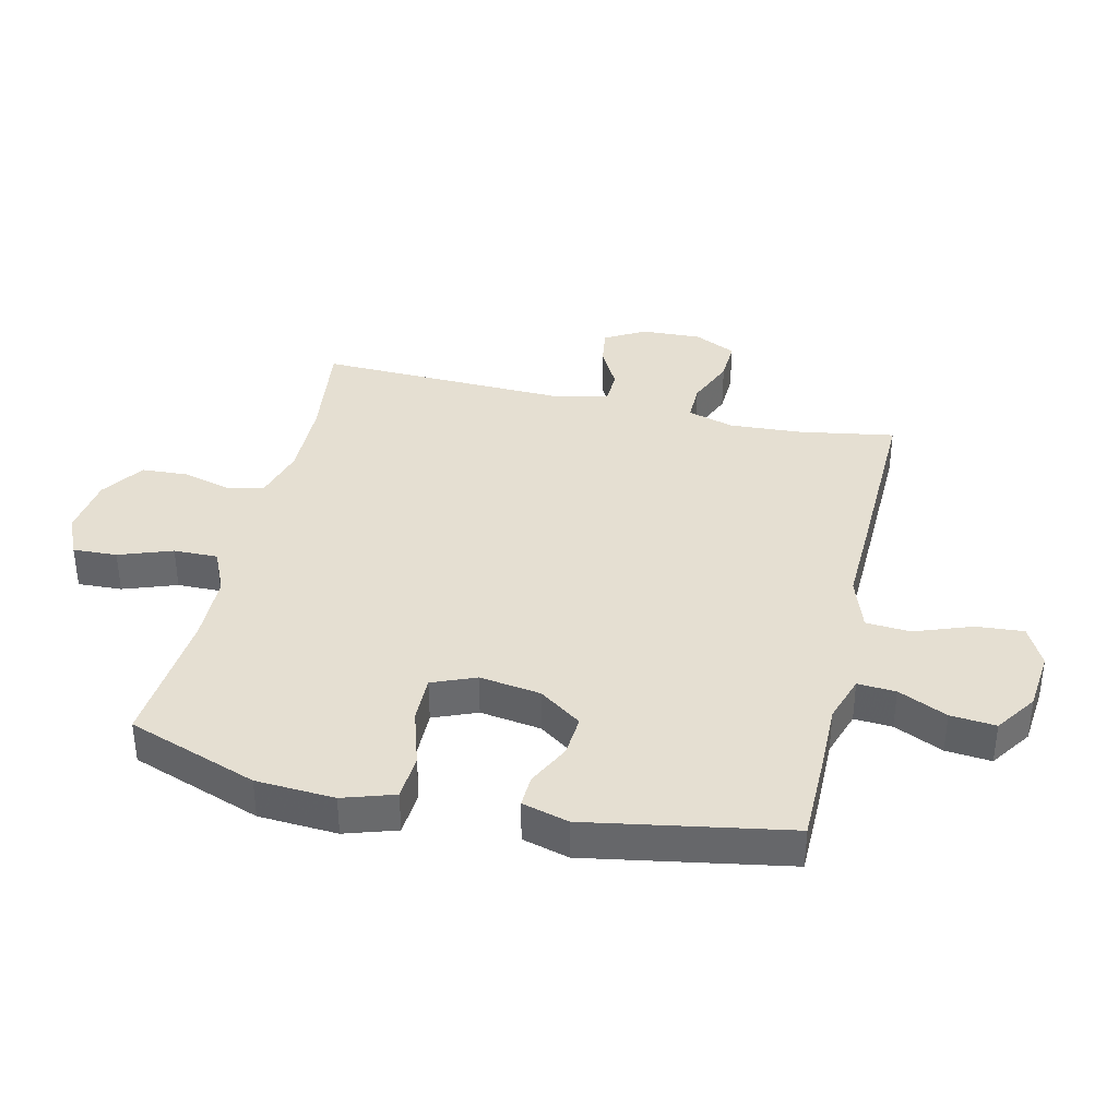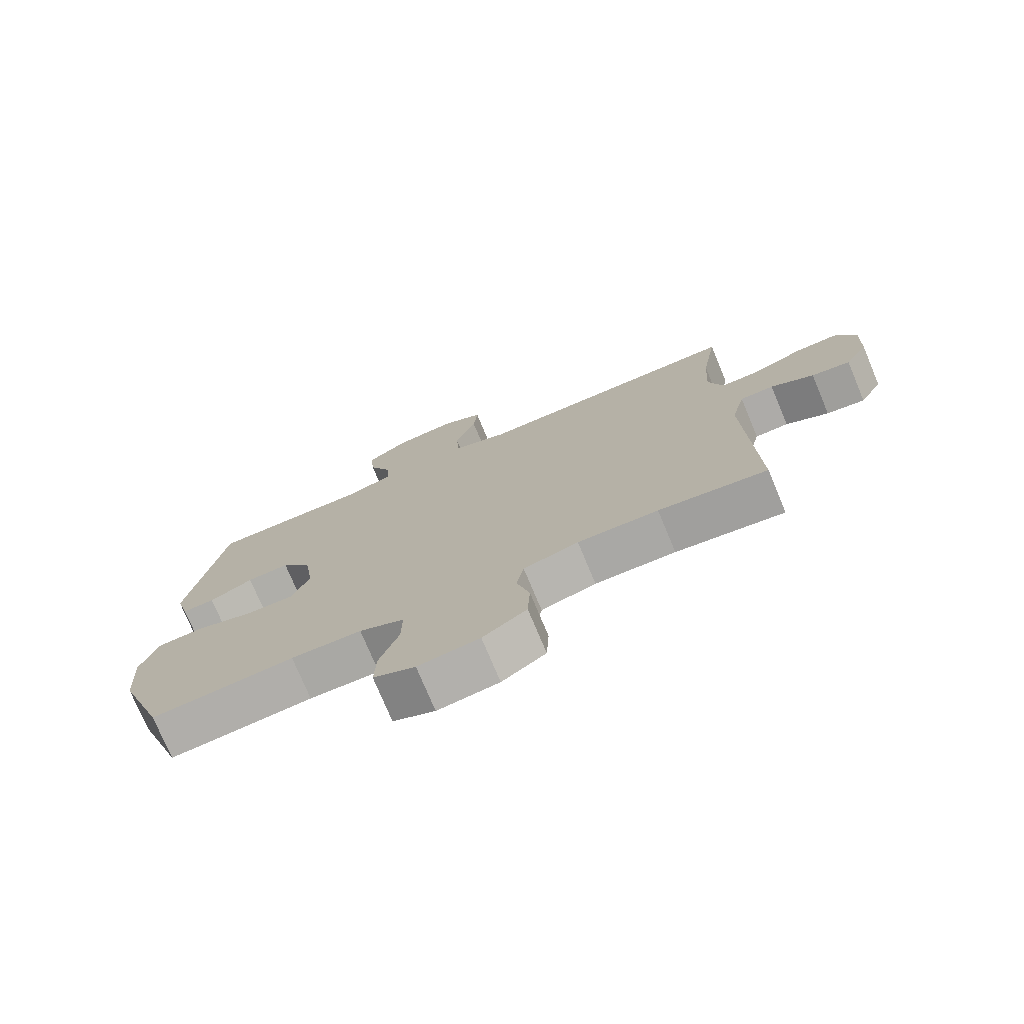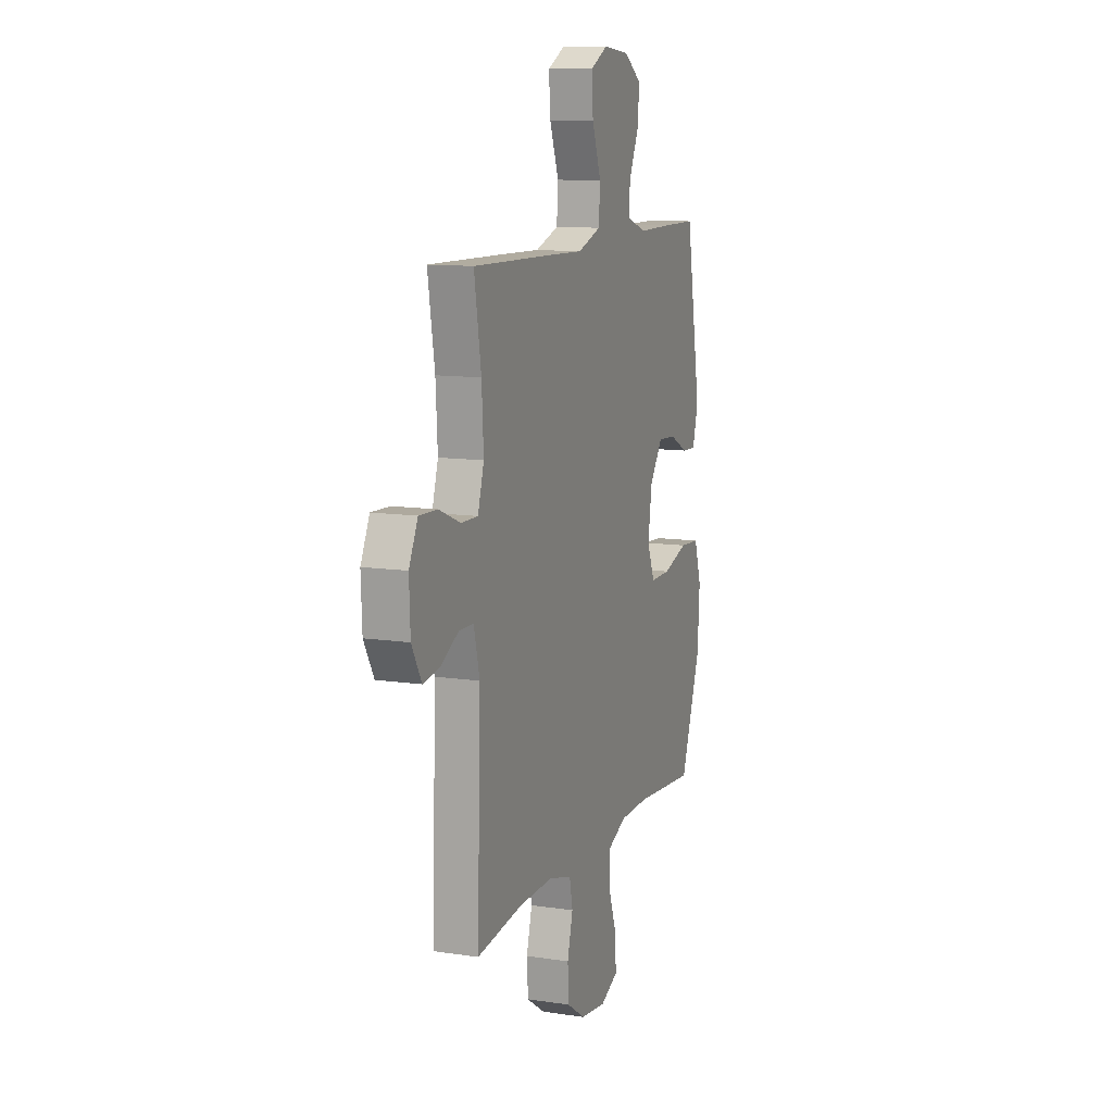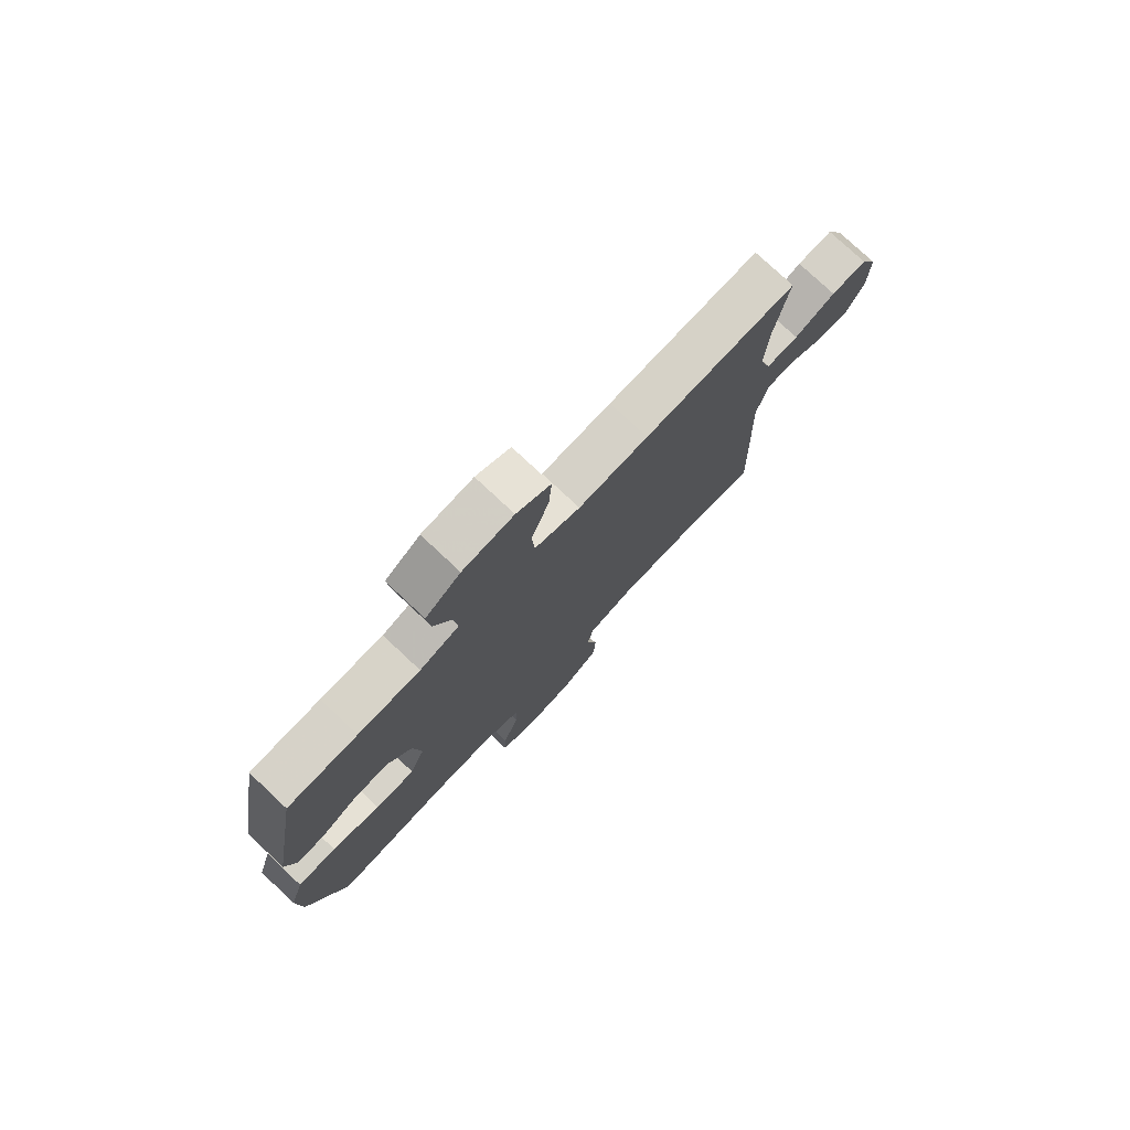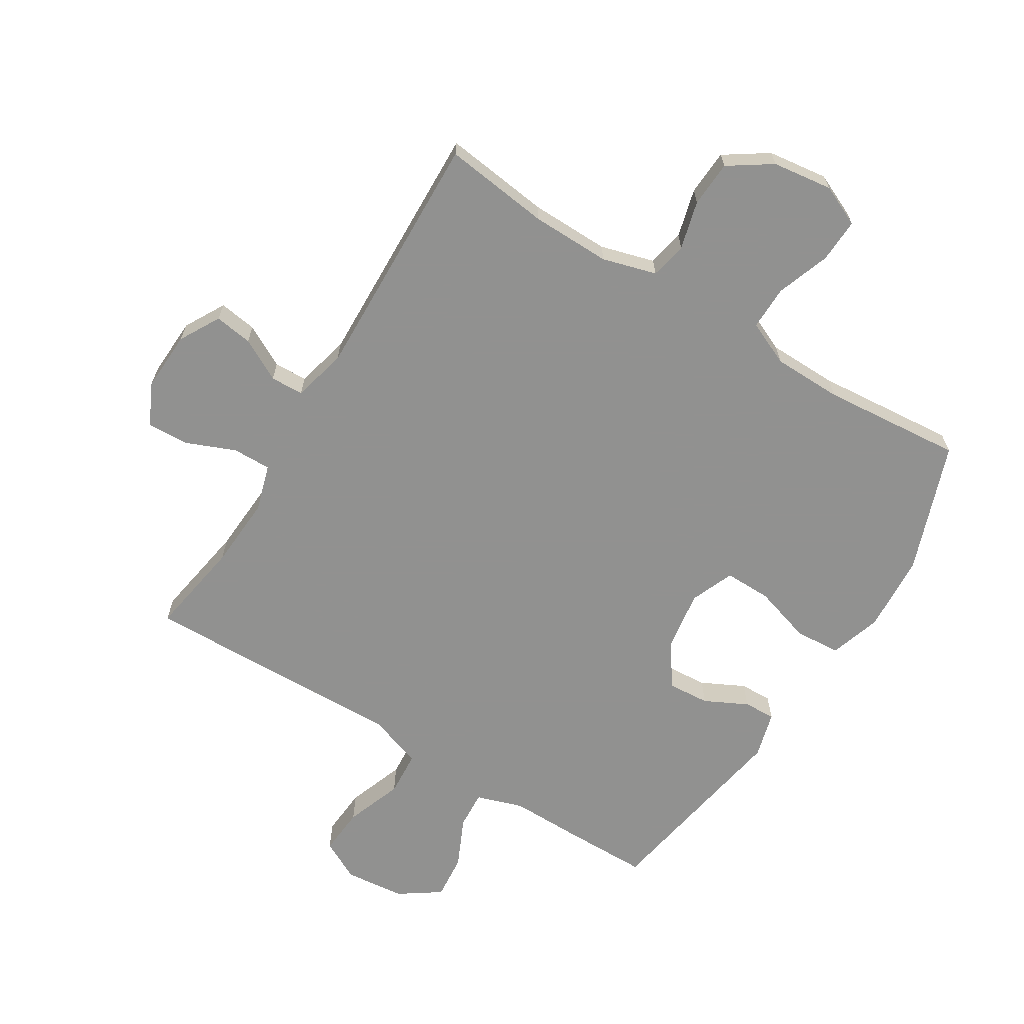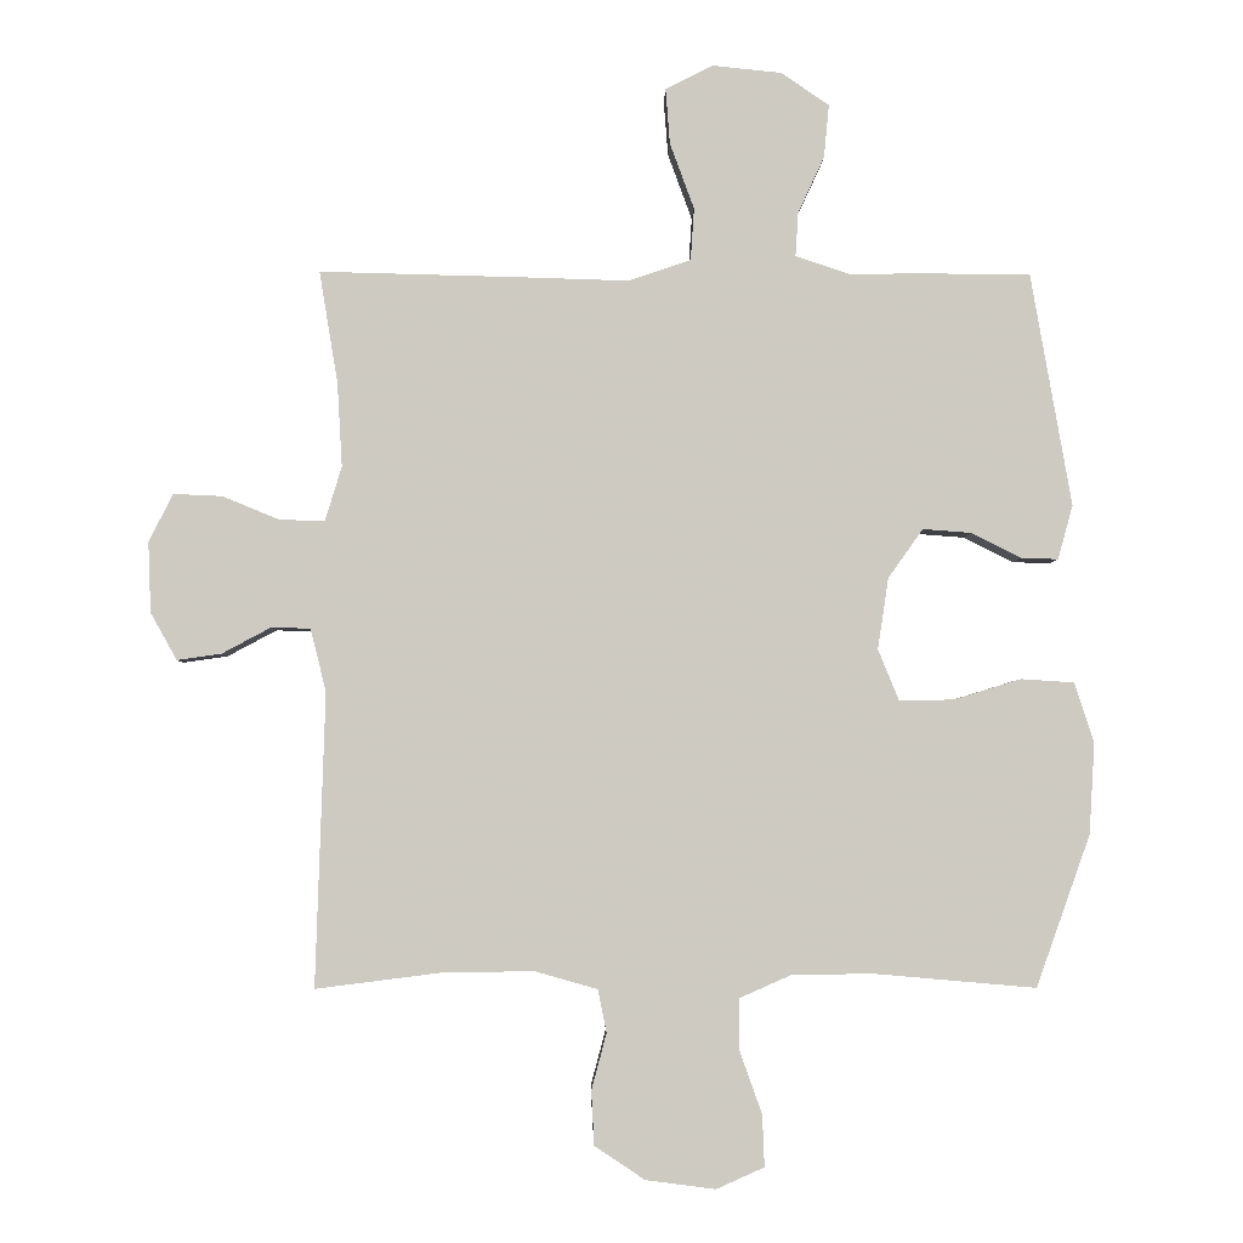
<metadata>
{"format":"obj","ext":"obj","renderer":"f3d","projection":"perspective","resolution":1024,"background":"white","views":[{"elev":37.4,"azim":-77.0,"up":"+Y"},{"elev":-75.5,"azim":22.7,"up":"+Z"},{"elev":11.3,"azim":110.2,"up":"+Z"},{"elev":77.0,"azim":-46.8,"up":"+Z"},{"elev":-66.0,"azim":148.3,"up":"+Y"},{"elev":-3.8,"azim":178.7,"up":"+Z"}]}
</metadata>
<code>
v 0.5 0.07 -0.5
v 0.326 0.07 -0.478
v 0.197 0.07 -0.476
v 0.109 0.07 -0.501
v 0.097 0.07 -0.561
v 0.118 0.07 -0.64
v 0.114 0.07 -0.715
v 0.044 0.07 -0.762
v -0.054 0.07 -0.775
v -0.121 0.07 -0.745
v -0.118 0.07 -0.673
v -0.087 0.07 -0.586
v -0.086 0.07 -0.514
v -0.158 0.07 -0.482
v -0.271 0.07 -0.48
v -0.5 0.07 -0.5
v -0.576 0.07 -0.288
v -0.584 0.07 -0.16
v -0.557 0.07 -0.076
v -0.482 0.07 -0.071
v -0.388 0.07 -0.1
v -0.311 0.07 -0.101
v -0.282 0.07 -0.03
v -0.297 0.07 0.07
v -0.346 0.07 0.139
v -0.414 0.07 0.134
v -0.484 0.07 0.099
v -0.536 0.07 0.097
v -0.557 0.07 0.173
v -0.5 0.07 0.5
v -0.365 0.07 0.501
v -0.245 0.07 0.5
v -0.169 0.07 0.525
v -0.173 0.07 0.587
v -0.21 0.07 0.667
v -0.217 0.07 0.741
v -0.15 0.07 0.787
v -0.052 0.07 0.797
v 0.014 0.07 0.763
v 0.008 0.07 0.685
v -0.026 0.07 0.592
v -0.021 0.07 0.519
v 0.067 0.07 0.489
v 0.203 0.07 0.493
v 0.5 0.07 0.5
v 0.474 0.07 0.343
v 0.467 0.07 0.225
v 0.49 0.07 0.149
v 0.553 0.07 0.15
v 0.633 0.07 0.183
v 0.702 0.07 0.186
v 0.735 0.07 0.118
v 0.731 0.07 0.02
v 0.694 0.07 -0.046
v 0.632 0.07 -0.037
v 0.563 0.07 0
v 0.509 0.07 -0.002
v 0.487 0.07 -0.09
v 0.5 0 -0.5
v 0.326 0 -0.478
v 0.197 0 -0.476
v 0.109 0 -0.501
v 0.097 0 -0.561
v 0.118 0 -0.64
v 0.114 0 -0.715
v 0.044 0 -0.762
v -0.054 0 -0.775
v -0.121 0 -0.745
v -0.118 0 -0.673
v -0.087 0 -0.586
v -0.086 0 -0.514
v -0.158 0 -0.482
v -0.271 0 -0.48
v -0.5 0 -0.5
v -0.576 0 -0.288
v -0.584 0 -0.16
v -0.557 0 -0.076
v -0.482 0 -0.071
v -0.388 0 -0.1
v -0.311 0 -0.101
v -0.282 0 -0.03
v -0.297 0 0.07
v -0.346 0 0.139
v -0.414 0 0.134
v -0.484 0 0.099
v -0.536 0 0.097
v -0.557 0 0.173
v -0.5 0 0.5
v -0.365 0 0.501
v -0.245 0 0.5
v -0.169 0 0.525
v -0.173 0 0.587
v -0.21 0 0.667
v -0.217 0 0.741
v -0.15 0 0.787
v -0.052 0 0.797
v 0.014 0 0.763
v 0.008 0 0.685
v -0.026 0 0.592
v -0.021 0 0.519
v 0.067 0 0.489
v 0.203 0 0.493
v 0.5 0 0.5
v 0.474 0 0.343
v 0.467 0 0.225
v 0.49 0 0.149
v 0.553 0 0.15
v 0.633 0 0.183
v 0.702 0 0.186
v 0.735 0 0.118
v 0.731 0 0.02
v 0.694 0 -0.046
v 0.632 0 -0.037
v 0.563 0 0
v 0.509 0 -0.002
v 0.487 0 -0.09
f 53 54 55 56
f 53 56 57
f 52 53 57
f 49 50 51 52
f 48 49 52 57
f 47 48 57 58
f 43 44 45 46
f 42 43 46 47
f 38 39 40 41
f 38 41 42
f 37 38 42
f 34 35 36 37
f 33 34 37 42
f 32 33 42 47
f 26 27 28 29
f 25 26 29 30
f 24 25 30 31
f 18 19 20 21
f 18 21 22
f 15 16 17 18
f 14 15 18 22
f 13 14 22 23
f 9 10 11 12
f 9 12 13
f 8 9 13
f 5 6 7 8
f 4 5 8 13
f 3 4 13 23
f 47 58 1 2
f 24 31 32 47
f 23 24 47
f 2 3 23 47
f 114 113 112 111
f 115 114 111
f 115 111 110
f 110 109 108 107
f 115 110 107 106
f 116 115 106 105
f 104 103 102 101
f 105 104 101 100
f 99 98 97 96
f 100 99 96
f 100 96 95
f 95 94 93 92
f 100 95 92 91
f 105 100 91 90
f 87 86 85 84
f 88 87 84 83
f 89 88 83 82
f 79 78 77 76
f 80 79 76
f 76 75 74 73
f 80 76 73 72
f 81 80 72 71
f 70 69 68 67
f 71 70 67
f 71 67 66
f 66 65 64 63
f 71 66 63 62
f 81 71 62 61
f 60 59 116 105
f 105 90 89 82
f 105 82 81
f 105 81 61 60
f 1 59 60 2
f 2 60 61 3
f 3 61 62 4
f 4 62 63 5
f 5 63 64 6
f 6 64 65 7
f 7 65 66 8
f 8 66 67 9
f 9 67 68 10
f 10 68 69 11
f 11 69 70 12
f 12 70 71 13
f 13 71 72 14
f 14 72 73 15
f 15 73 74 16
f 16 74 75 17
f 17 75 76 18
f 18 76 77 19
f 19 77 78 20
f 20 78 79 21
f 21 79 80 22
f 22 80 81 23
f 23 81 82 24
f 24 82 83 25
f 25 83 84 26
f 26 84 85 27
f 27 85 86 28
f 28 86 87 29
f 29 87 88 30
f 30 88 89 31
f 31 89 90 32
f 32 90 91 33
f 33 91 92 34
f 34 92 93 35
f 35 93 94 36
f 36 94 95 37
f 37 95 96 38
f 38 96 97 39
f 39 97 98 40
f 40 98 99 41
f 41 99 100 42
f 42 100 101 43
f 43 101 102 44
f 44 102 103 45
f 45 103 104 46
f 46 104 105 47
f 47 105 106 48
f 48 106 107 49
f 49 107 108 50
f 50 108 109 51
f 51 109 110 52
f 52 110 111 53
f 53 111 112 54
f 54 112 113 55
f 55 113 114 56
f 56 114 115 57
f 57 115 116 58
f 58 116 59 1

</code>
